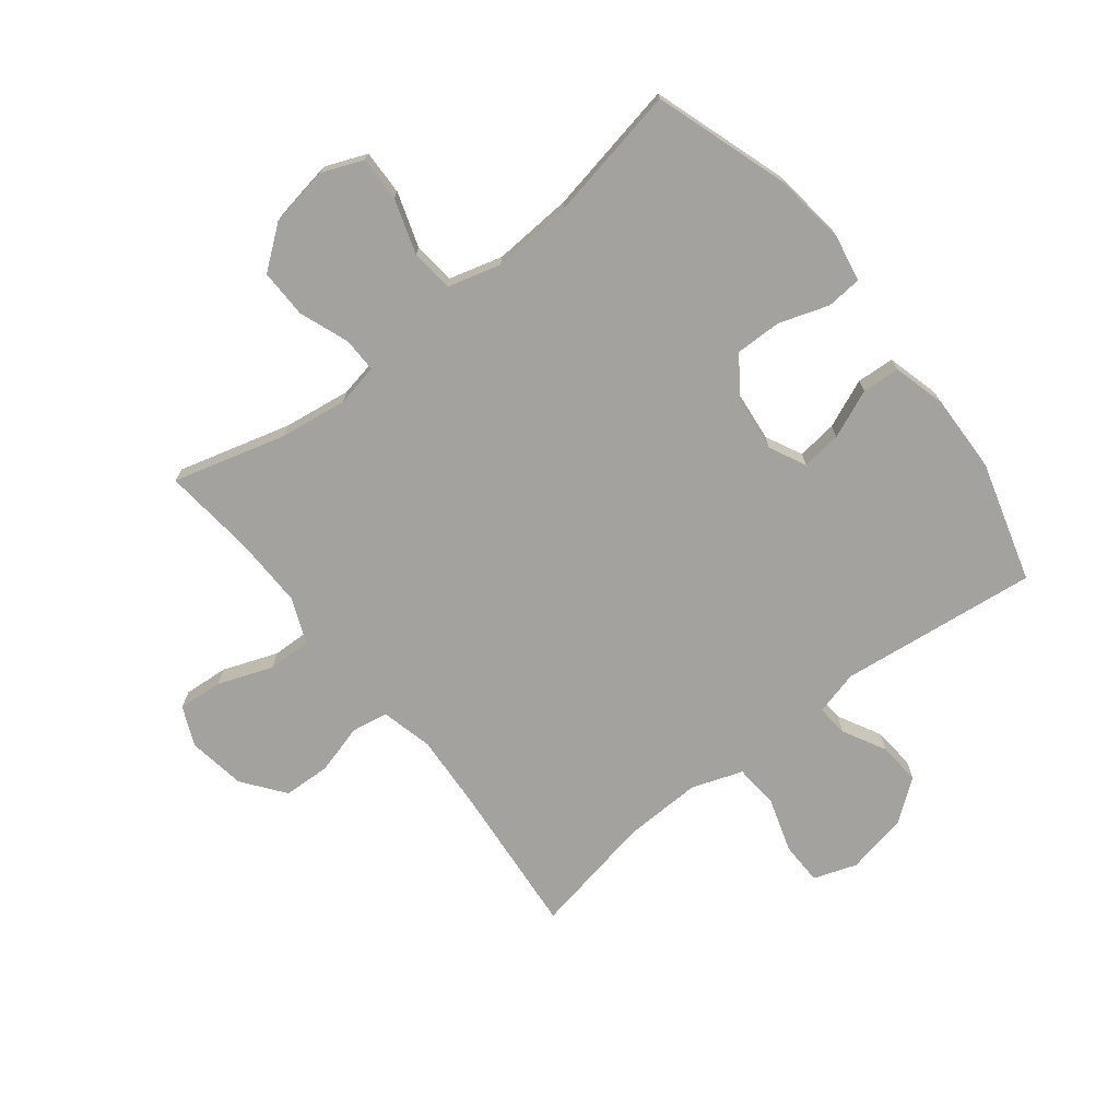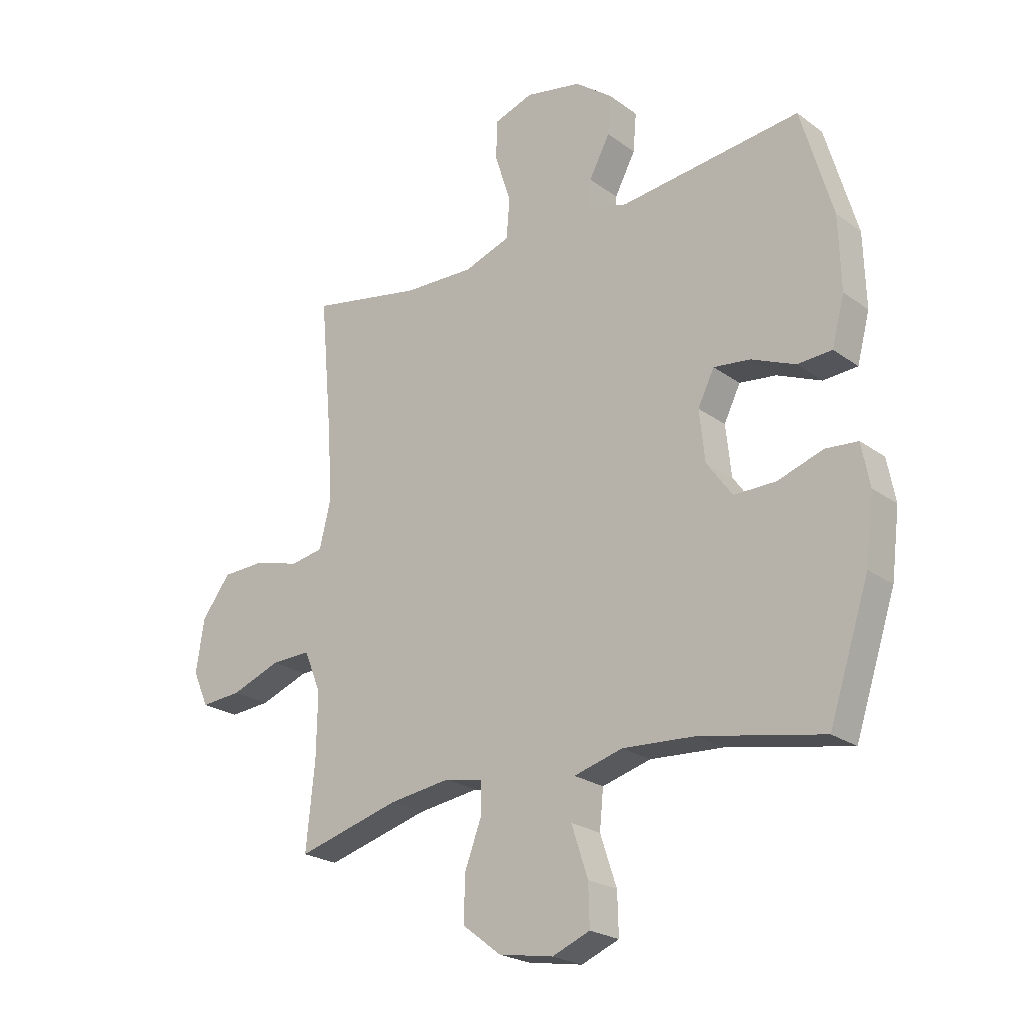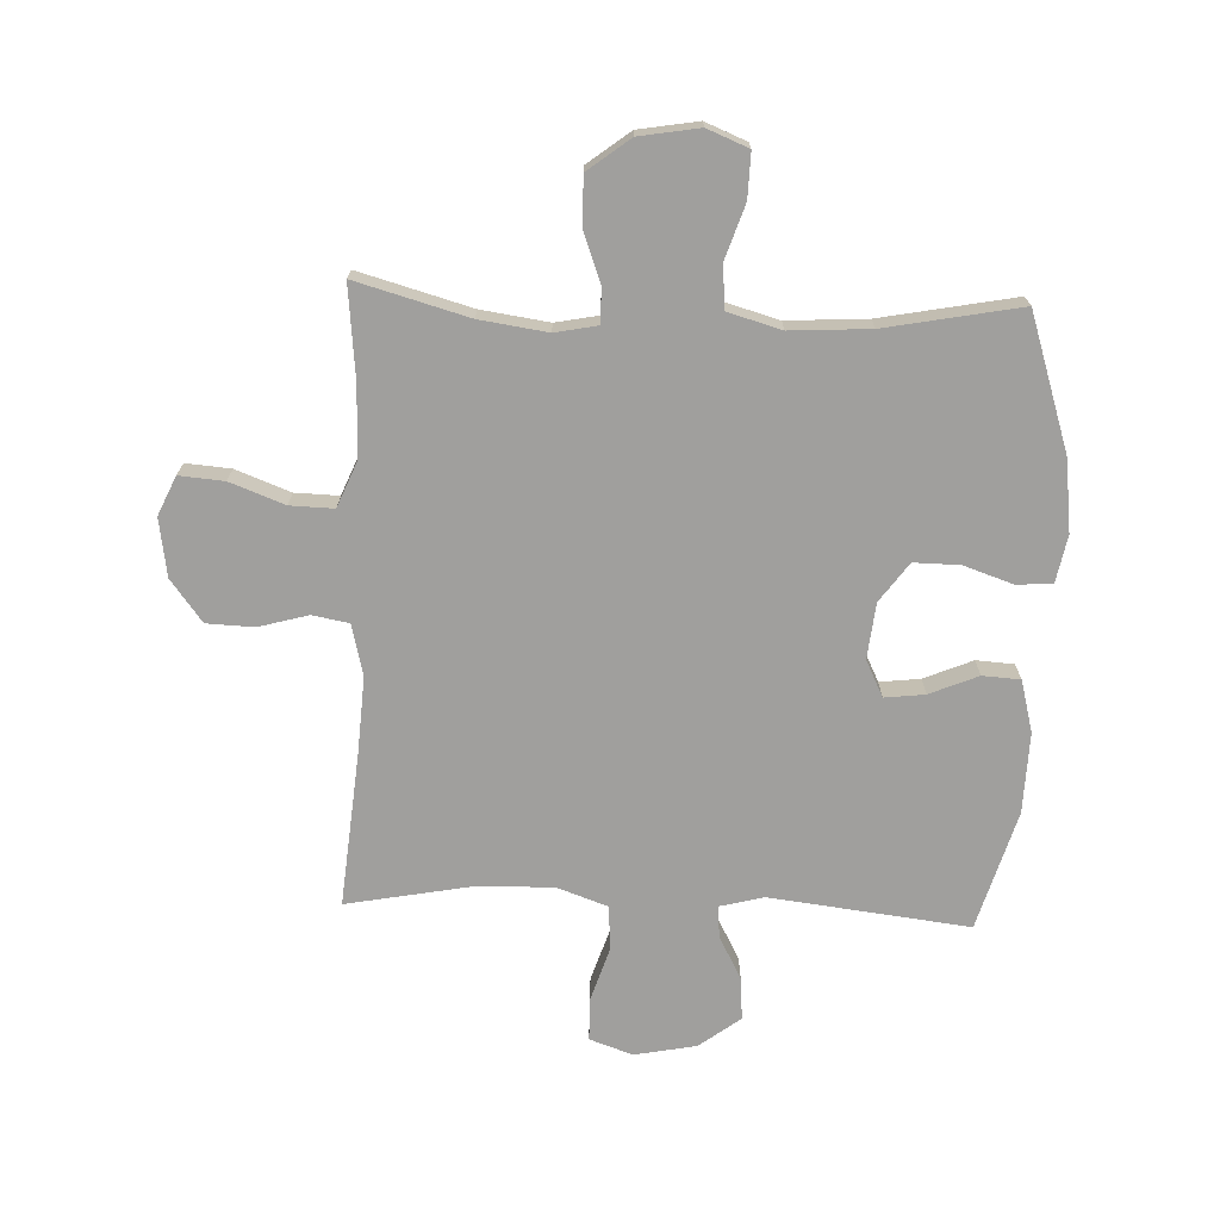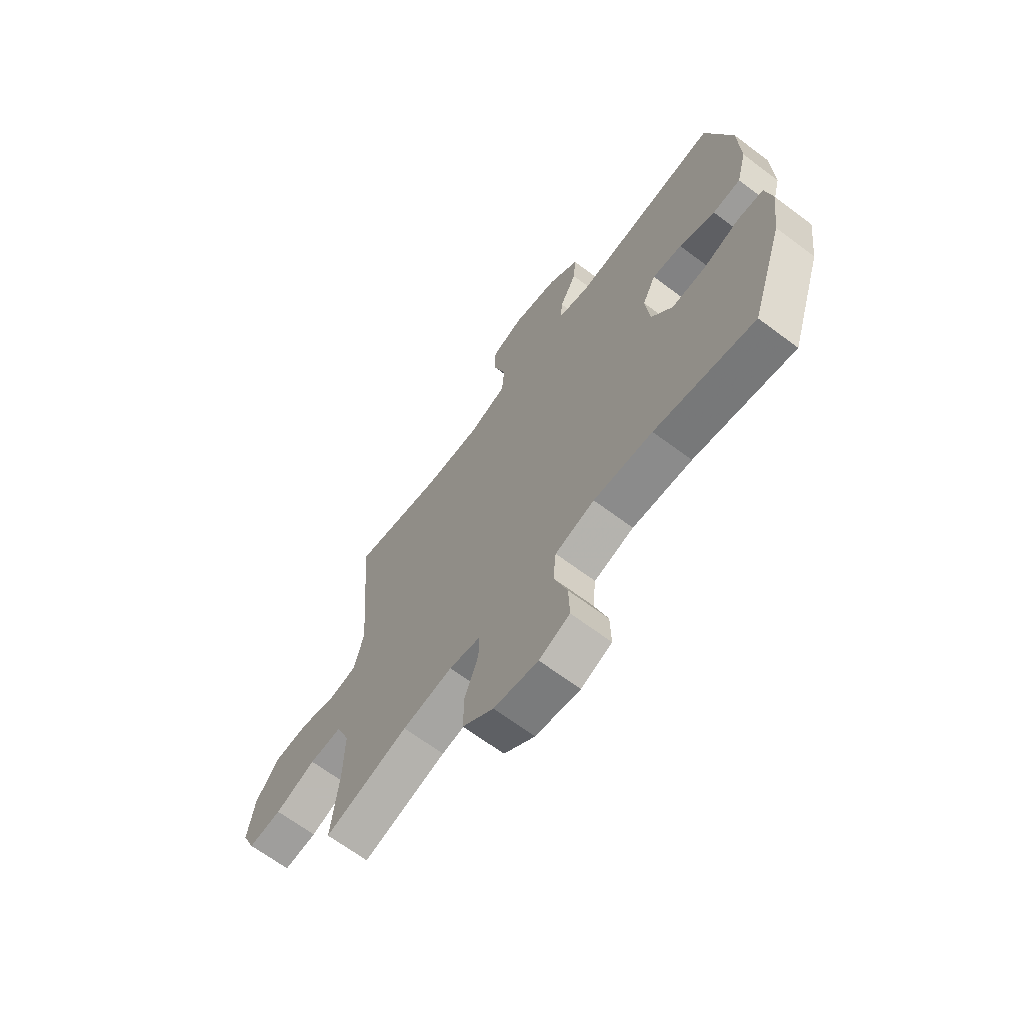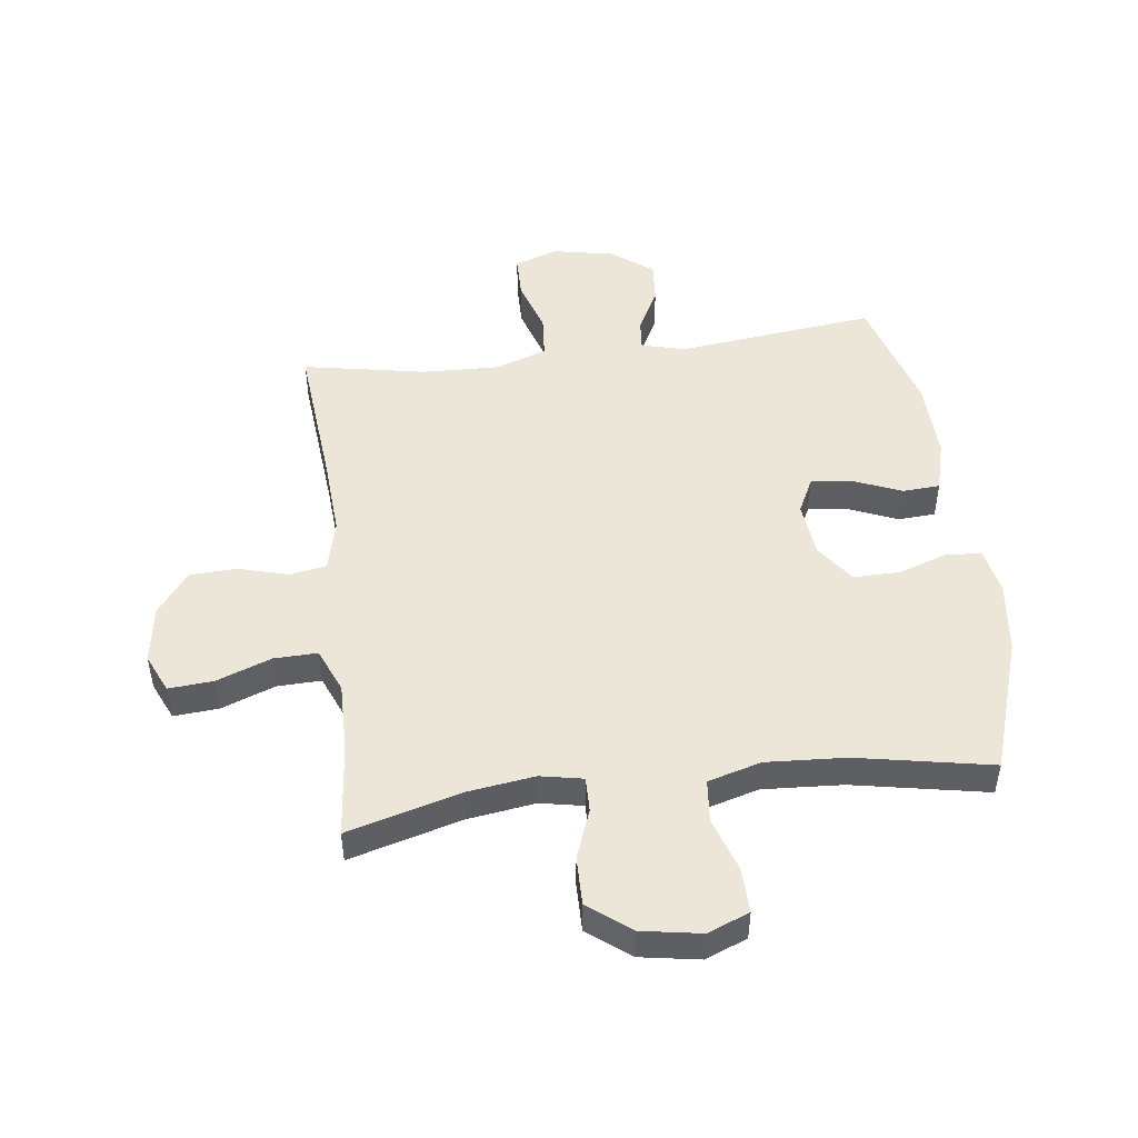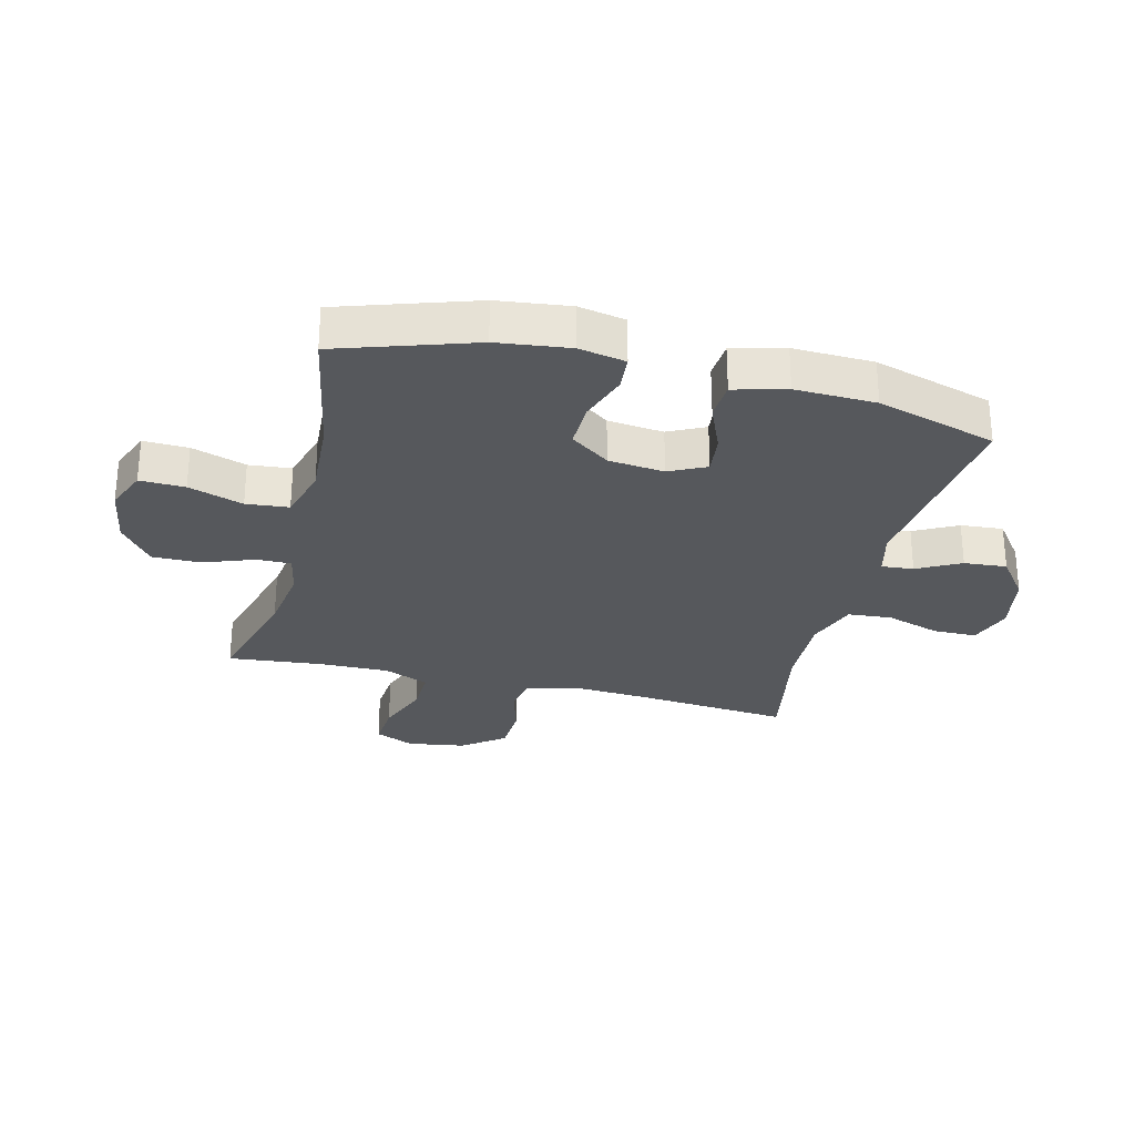
<metadata>
{"format":"obj","ext":"obj","renderer":"f3d","projection":"perspective","resolution":1024,"background":"white","views":[{"elev":-72.4,"azim":-141.8,"up":"+Y"},{"elev":-23.0,"azim":-140.7,"up":"+Z"},{"elev":-71.4,"azim":177.7,"up":"+Y"},{"elev":-66.9,"azim":-126.9,"up":"+Z"},{"elev":48.8,"azim":172.8,"up":"+Y"},{"elev":-28.3,"azim":-104.1,"up":"+Y"}]}
</metadata>
<code>
v -0.5 0.07 -0.5
v -0.574 0.07 -0.275
v -0.589 0.07 -0.155
v -0.574 0.07 -0.077
v -0.515 0.07 -0.072
v -0.432 0.07 -0.1
v -0.355 0.07 -0.101
v -0.308 0.07 -0.036
v -0.298 0.07 0.057
v -0.328 0.07 0.118
v -0.395 0.07 0.11
v -0.476 0.07 0.076
v -0.539 0.07 0.08
v -0.562 0.07 0.167
v -0.558 0.07 0.301
v -0.5 0.07 0.5
v -0.168 0.07 0.461
v -0.094 0.07 0.48
v -0.099 0.07 0.533
v -0.137 0.07 0.605
v -0.143 0.07 0.676
v -0.074 0.07 0.728
v 0.029 0.07 0.748
v 0.101 0.07 0.723
v 0.102 0.07 0.651
v 0.073 0.07 0.56
v 0.079 0.07 0.487
v 0.164 0.07 0.457
v 0.294 0.07 0.461
v 0.5 0.07 0.5
v 0.477 0.07 0.245
v 0.469 0.07 0.116
v 0.49 0.07 0.03
v 0.551 0.07 0.019
v 0.634 0.07 0.042
v 0.713 0.07 0.039
v 0.766 0.07 -0.031
v 0.781 0.07 -0.128
v 0.752 0.07 -0.193
v 0.677 0.07 -0.187
v 0.586 0.07 -0.153
v 0.513 0.07 -0.151
v 0.482 0.07 -0.226
v 0.484 0.07 -0.344
v 0.5 0.07 -0.5
v 0.312 0.07 -0.448
v 0.199 0.07 -0.432
v 0.128 0.07 -0.446
v 0.129 0.07 -0.504
v 0.16 0.07 -0.587
v 0.161 0.07 -0.668
v 0.091 0.07 -0.722
v -0.009 0.07 -0.739
v -0.078 0.07 -0.711
v -0.076 0.07 -0.636
v -0.046 0.07 -0.545
v -0.053 0.07 -0.474
v -0.142 0.07 -0.449
v -0.275 0.07 -0.457
v -0.5 0 -0.5
v -0.574 0 -0.275
v -0.589 0 -0.155
v -0.574 0 -0.077
v -0.515 0 -0.072
v -0.432 0 -0.1
v -0.355 0 -0.101
v -0.308 0 -0.036
v -0.298 0 0.057
v -0.328 0 0.118
v -0.395 0 0.11
v -0.476 0 0.076
v -0.539 0 0.08
v -0.562 0 0.167
v -0.558 0 0.301
v -0.5 0 0.5
v -0.168 0 0.461
v -0.094 0 0.48
v -0.099 0 0.533
v -0.137 0 0.605
v -0.143 0 0.676
v -0.074 0 0.728
v 0.029 0 0.748
v 0.101 0 0.723
v 0.102 0 0.651
v 0.073 0 0.56
v 0.079 0 0.487
v 0.164 0 0.457
v 0.294 0 0.461
v 0.5 0 0.5
v 0.477 0 0.245
v 0.469 0 0.116
v 0.49 0 0.03
v 0.551 0 0.019
v 0.634 0 0.042
v 0.713 0 0.039
v 0.766 0 -0.031
v 0.781 0 -0.128
v 0.752 0 -0.193
v 0.677 0 -0.187
v 0.586 0 -0.153
v 0.513 0 -0.151
v 0.482 0 -0.226
v 0.484 0 -0.344
v 0.5 0 -0.5
v 0.312 0 -0.448
v 0.199 0 -0.432
v 0.128 0 -0.446
v 0.129 0 -0.504
v 0.16 0 -0.587
v 0.161 0 -0.668
v 0.091 0 -0.722
v -0.009 0 -0.739
v -0.078 0 -0.711
v -0.076 0 -0.636
v -0.046 0 -0.545
v -0.053 0 -0.474
v -0.142 0 -0.449
v -0.275 0 -0.457
f 53 54 55 56
f 53 56 57
f 52 53 57
f 49 50 51 52
f 48 49 52 57
f 47 48 57 58
f 44 45 46
f 43 44 46 47
f 42 43 47 58
f 38 39 40 41
f 38 41 42
f 37 38 42
f 34 35 36 37
f 33 34 37 42
f 32 33 42 58
f 29 30 31
f 28 29 31 32
f 27 28 32 58
f 23 24 25 26
f 19 20 21 22
f 18 19 22 23
f 14 15 16 17
f 14 17 18
f 11 12 13 14
f 10 11 14 18
f 9 10 18
f 8 9 18
f 3 4 5 6
f 3 6 7
f 59 1 2 3
f 59 3 7
f 58 59 7 8
f 23 26 27 58
f 8 18 23 58
f 115 114 113 112
f 116 115 112
f 116 112 111
f 111 110 109 108
f 116 111 108 107
f 117 116 107 106
f 105 104 103
f 106 105 103 102
f 117 106 102 101
f 100 99 98 97
f 101 100 97
f 101 97 96
f 96 95 94 93
f 101 96 93 92
f 117 101 92 91
f 90 89 88
f 91 90 88 87
f 117 91 87 86
f 85 84 83 82
f 81 80 79 78
f 82 81 78 77
f 76 75 74 73
f 77 76 73
f 73 72 71 70
f 77 73 70 69
f 77 69 68
f 77 68 67
f 65 64 63 62
f 66 65 62
f 62 61 60 118
f 66 62 118
f 67 66 118 117
f 117 86 85 82
f 117 82 77 67
f 1 60 61 2
f 2 61 62 3
f 3 62 63 4
f 4 63 64 5
f 5 64 65 6
f 6 65 66 7
f 7 66 67 8
f 8 67 68 9
f 9 68 69 10
f 10 69 70 11
f 11 70 71 12
f 12 71 72 13
f 13 72 73 14
f 14 73 74 15
f 15 74 75 16
f 16 75 76 17
f 17 76 77 18
f 18 77 78 19
f 19 78 79 20
f 20 79 80 21
f 21 80 81 22
f 22 81 82 23
f 23 82 83 24
f 24 83 84 25
f 25 84 85 26
f 26 85 86 27
f 27 86 87 28
f 28 87 88 29
f 29 88 89 30
f 30 89 90 31
f 31 90 91 32
f 32 91 92 33
f 33 92 93 34
f 34 93 94 35
f 35 94 95 36
f 36 95 96 37
f 37 96 97 38
f 38 97 98 39
f 39 98 99 40
f 40 99 100 41
f 41 100 101 42
f 42 101 102 43
f 43 102 103 44
f 44 103 104 45
f 45 104 105 46
f 46 105 106 47
f 47 106 107 48
f 48 107 108 49
f 49 108 109 50
f 50 109 110 51
f 51 110 111 52
f 52 111 112 53
f 53 112 113 54
f 54 113 114 55
f 55 114 115 56
f 56 115 116 57
f 57 116 117 58
f 58 117 118 59
f 59 118 60 1

</code>
